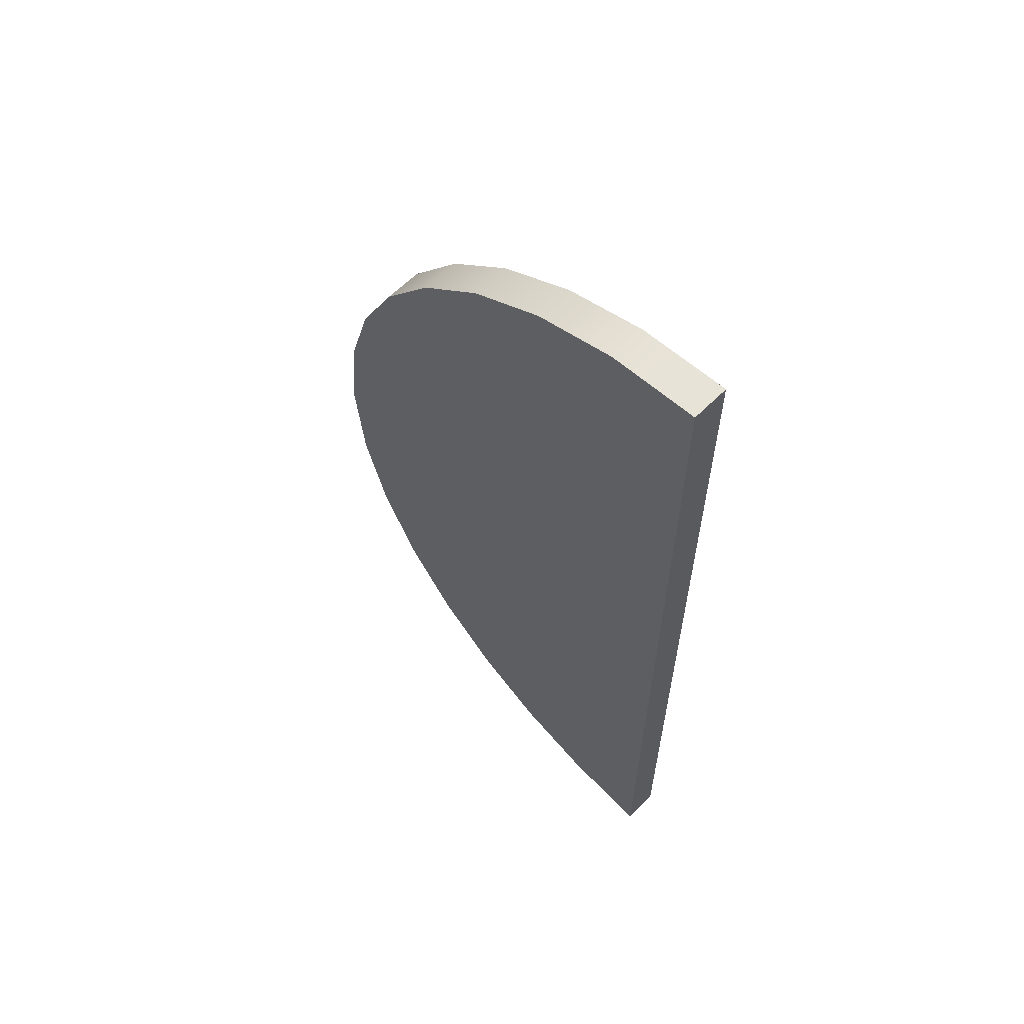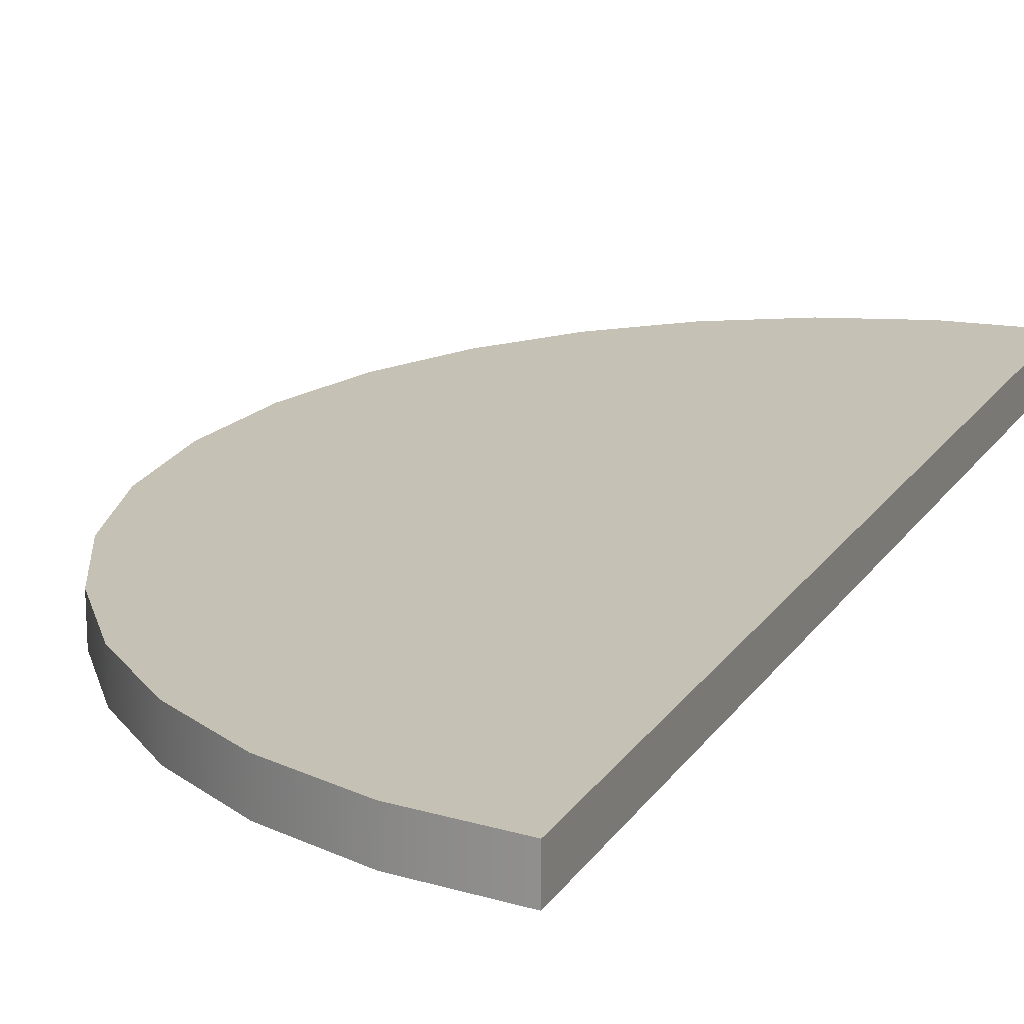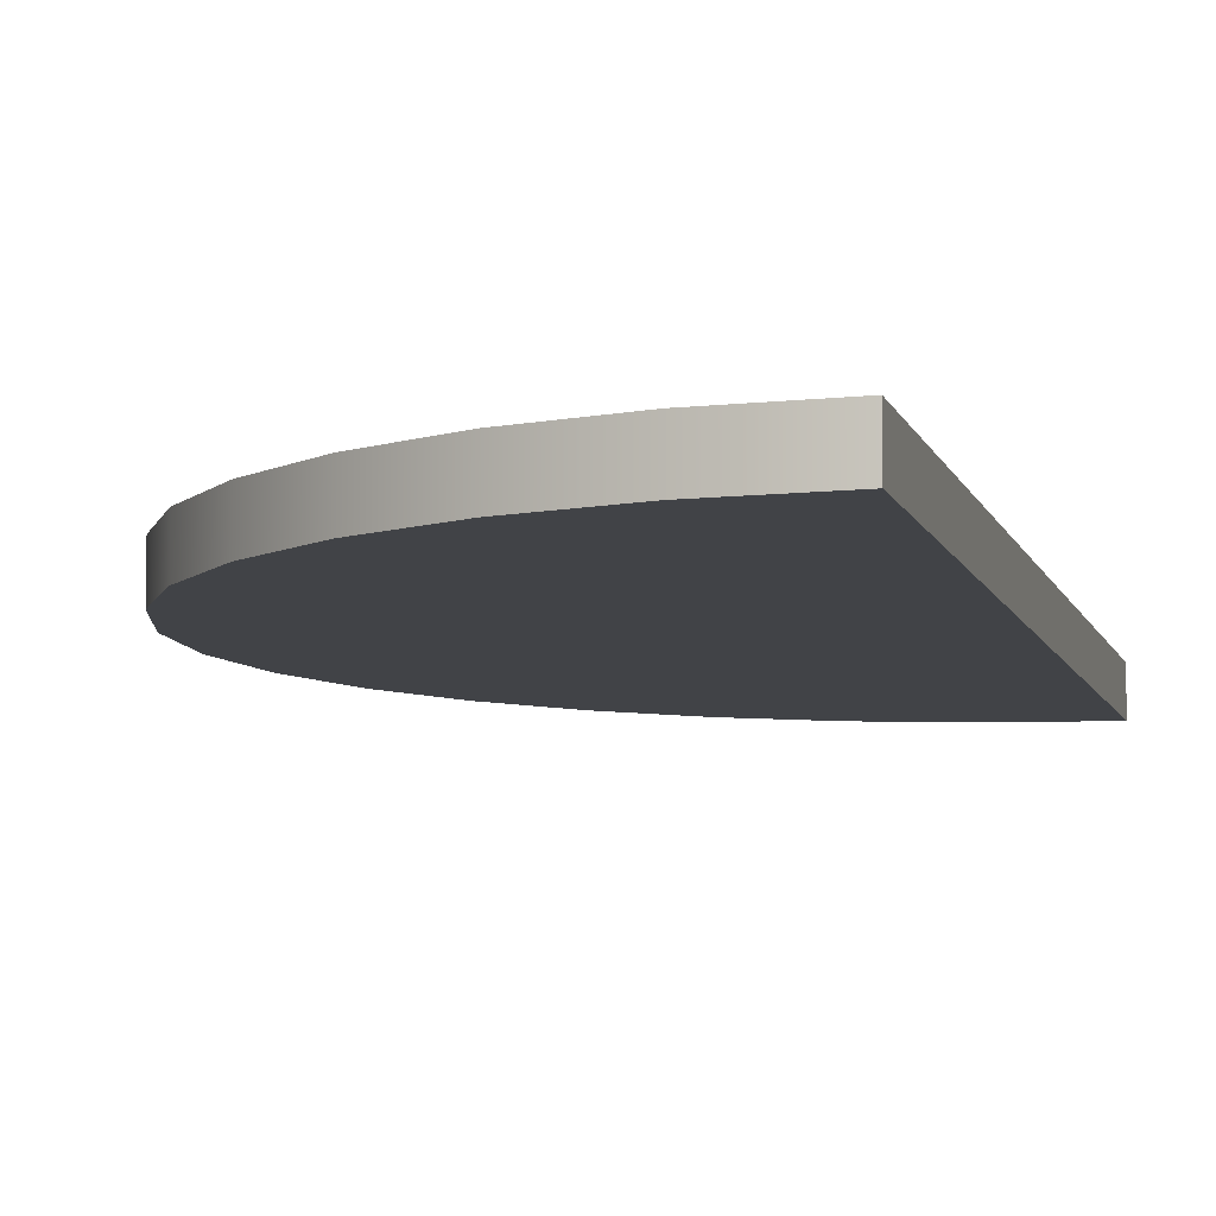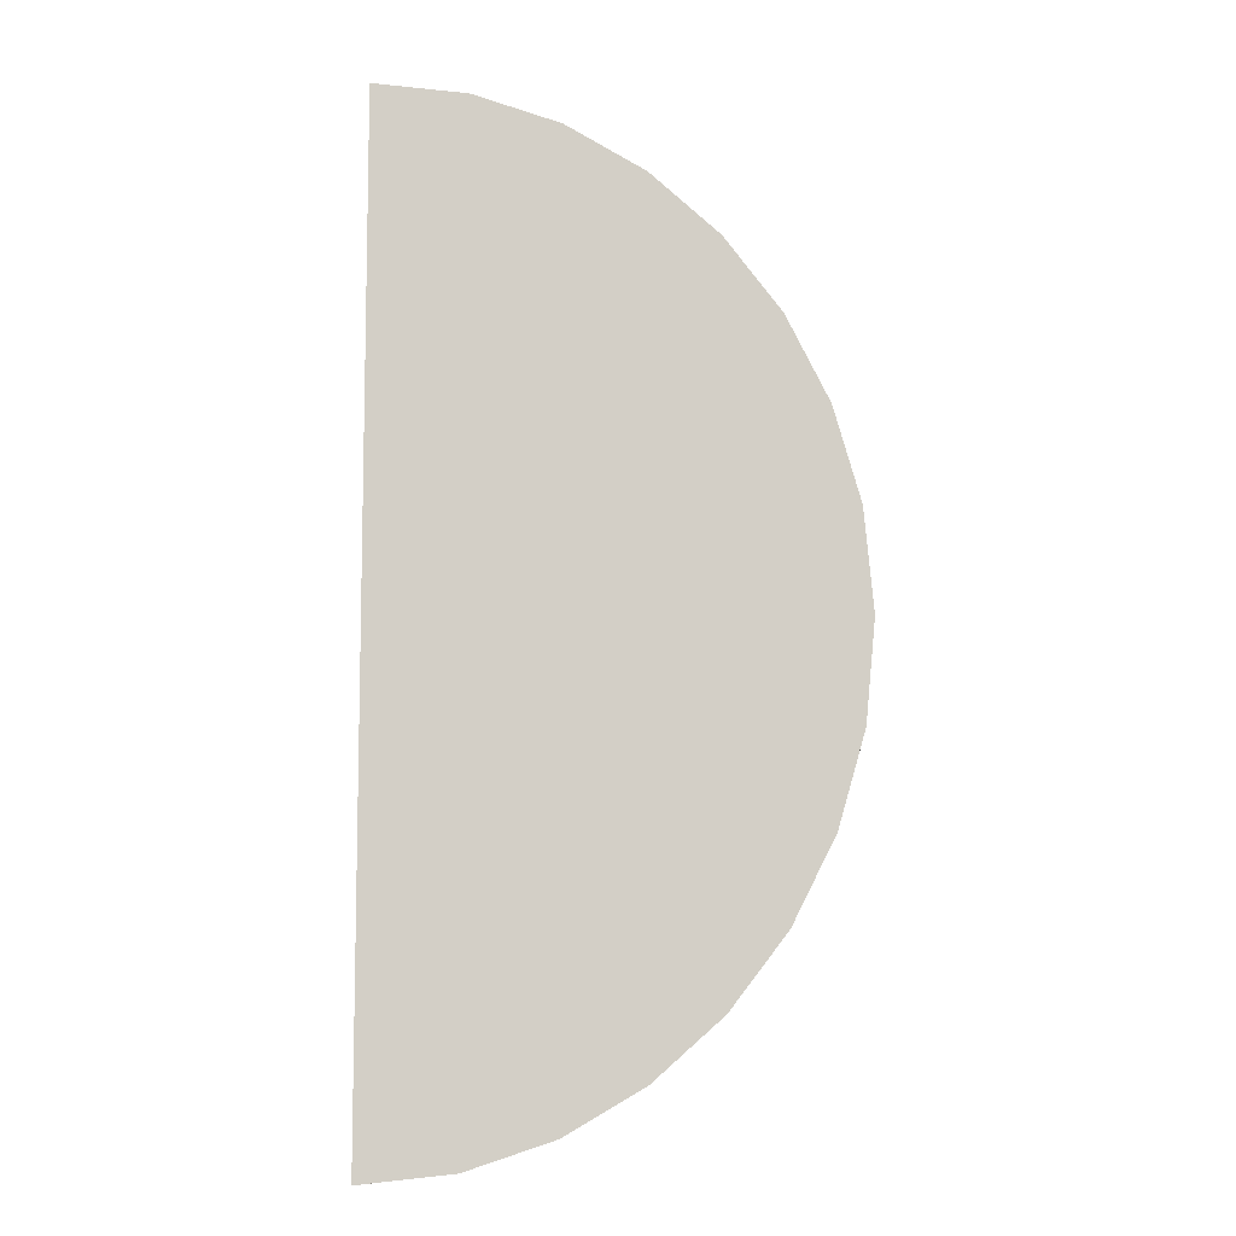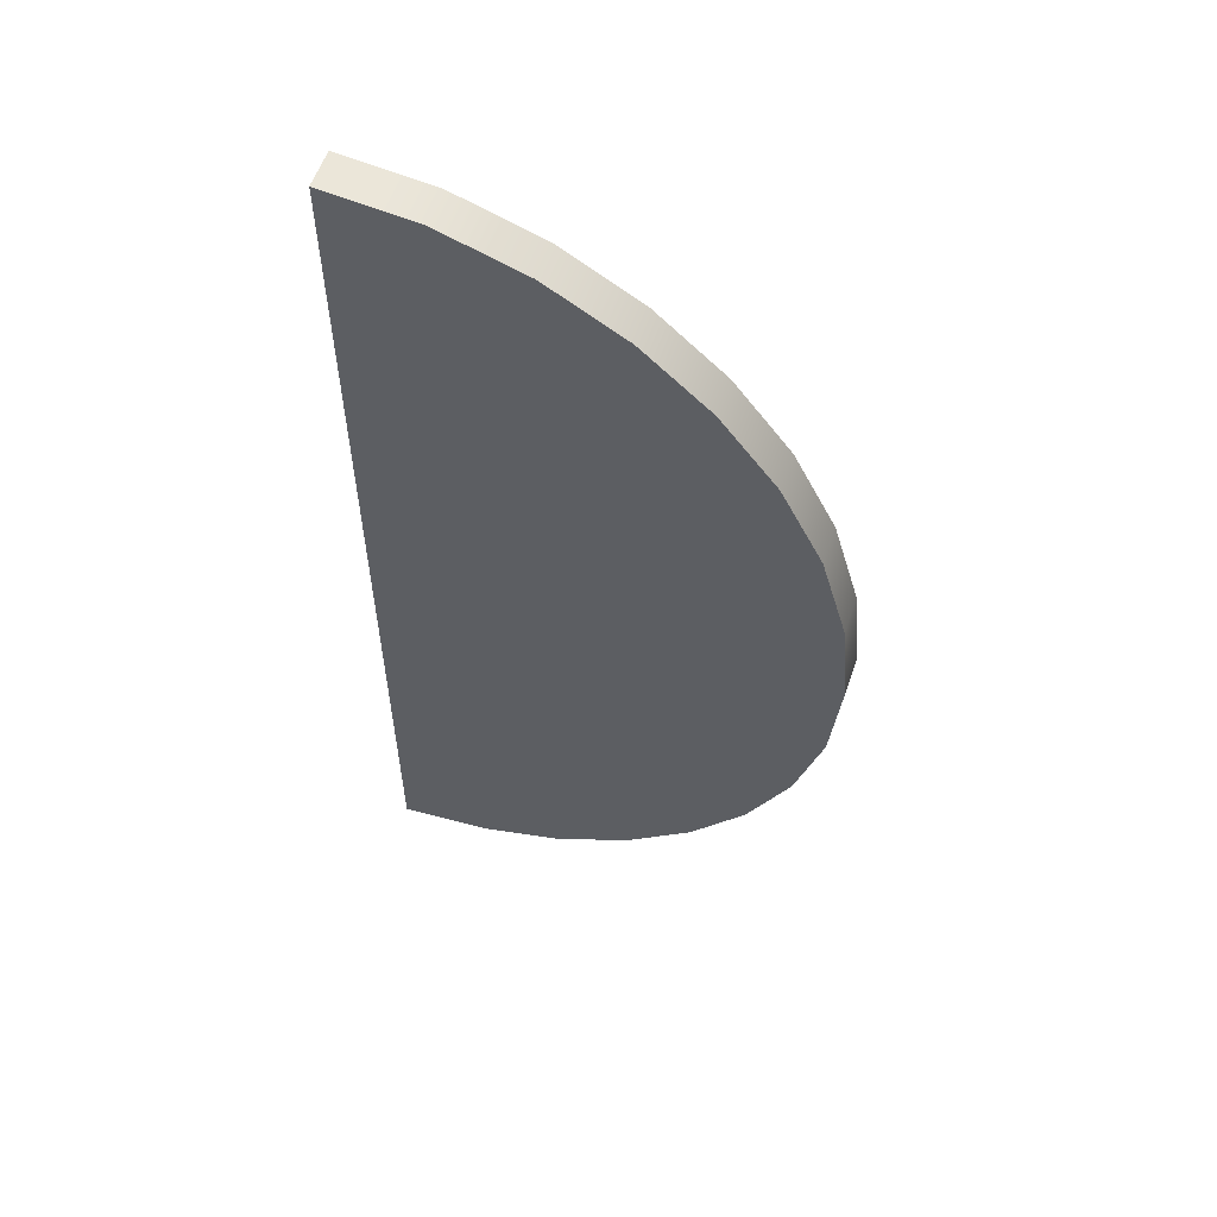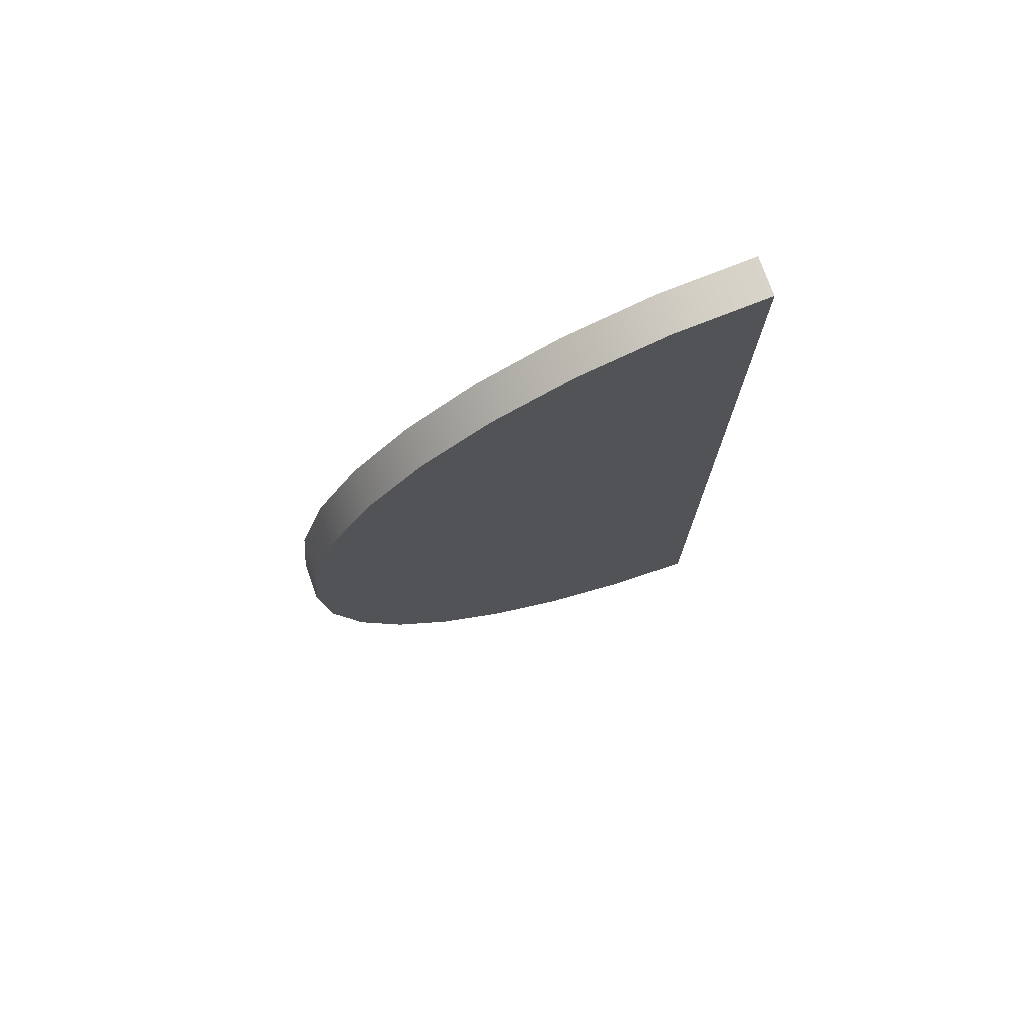
<metadata>
{"format":"obj","ext":"obj","renderer":"f3d","projection":"perspective","resolution":1024,"background":"white","views":[{"elev":62.2,"azim":44.6,"up":"+Z"},{"elev":18.7,"azim":23.3,"up":"+Y"},{"elev":-7.2,"azim":13.1,"up":"+Y"},{"elev":-8.6,"azim":-180.0,"up":"+Z"},{"elev":57.3,"azim":-161.3,"up":"+Z"},{"elev":75.3,"azim":-19.6,"up":"+Z"}]}
</metadata>
<code>
o
v 3.582 1 12.74
v 1.329 1 11.98
v 1.329 0 11.98
v 3.582 0 12.74
v -0.7093 1 10.78
v -0.7093 0 10.78
v -2.485 1 9.192
v -2.485 0 9.192
v -3.951 1 7.268
v -3.951 0 7.268
v -5.057 1 5.06
v -5.057 0 5.06
v -5.756 1 2.62
v -5.756 0 2.62
v -6 1 0
v -6 0 0
v -5.756 1 -2.62
v -5.756 0 -2.62
v -5.057 1 -5.06
v -5.057 0 -5.06
v -3.951 1 -7.268
v -3.951 0 -7.268
v -2.485 1 -9.192
v -2.485 0 -9.192
v -0.7093 1 -10.78
v -0.7093 0 -10.78
v 1.329 1 -11.98
v 1.329 0 -11.98
v 3.582 1 -12.74
v 3.582 0 -12.74
v 6 1 -13
v 6 0 -13
v 6 1 13
v 6 0 13
g
f 1 2 3 4
f 2 5 6 3
f 5 7 8 6
f 7 9 10 8
f 9 11 12 10
f 11 13 14 12
f 13 15 16 14
f 15 17 18 16
f 17 19 20 18
f 19 21 22 20
f 21 23 24 22
f 23 25 26 24
f 25 27 28 26
f 27 29 30 28
f 29 31 32 30
f 31 33 34 32
f 33 1 4 34
f 1 33 31
f 1 31 29
f 1 29 27
f 1 27 25
f 1 25 23
f 1 23 21
f 1 21 19
f 1 19 17
f 1 17 15
f 1 15 13
f 1 13 11
f 1 11 9
f 1 9 7
f 1 7 5
f 5 2 1
f 32 34 4
f 30 32 4
f 28 30 4
f 26 28 4
f 24 26 4
f 22 24 4
f 20 22 4
f 18 20 4
f 16 18 4
f 14 16 4
f 12 14 4
f 10 12 4
f 8 10 4
f 6 8 4
f 4 3 6

</code>
